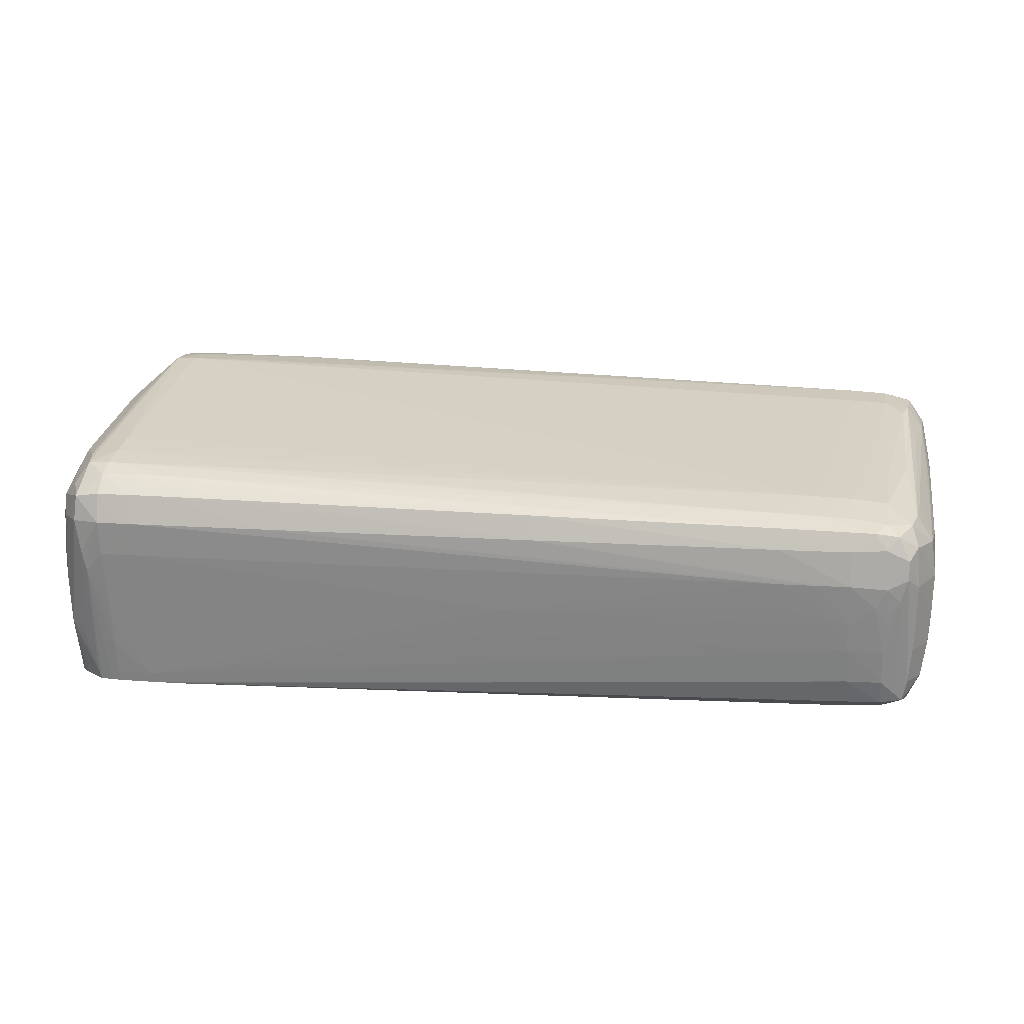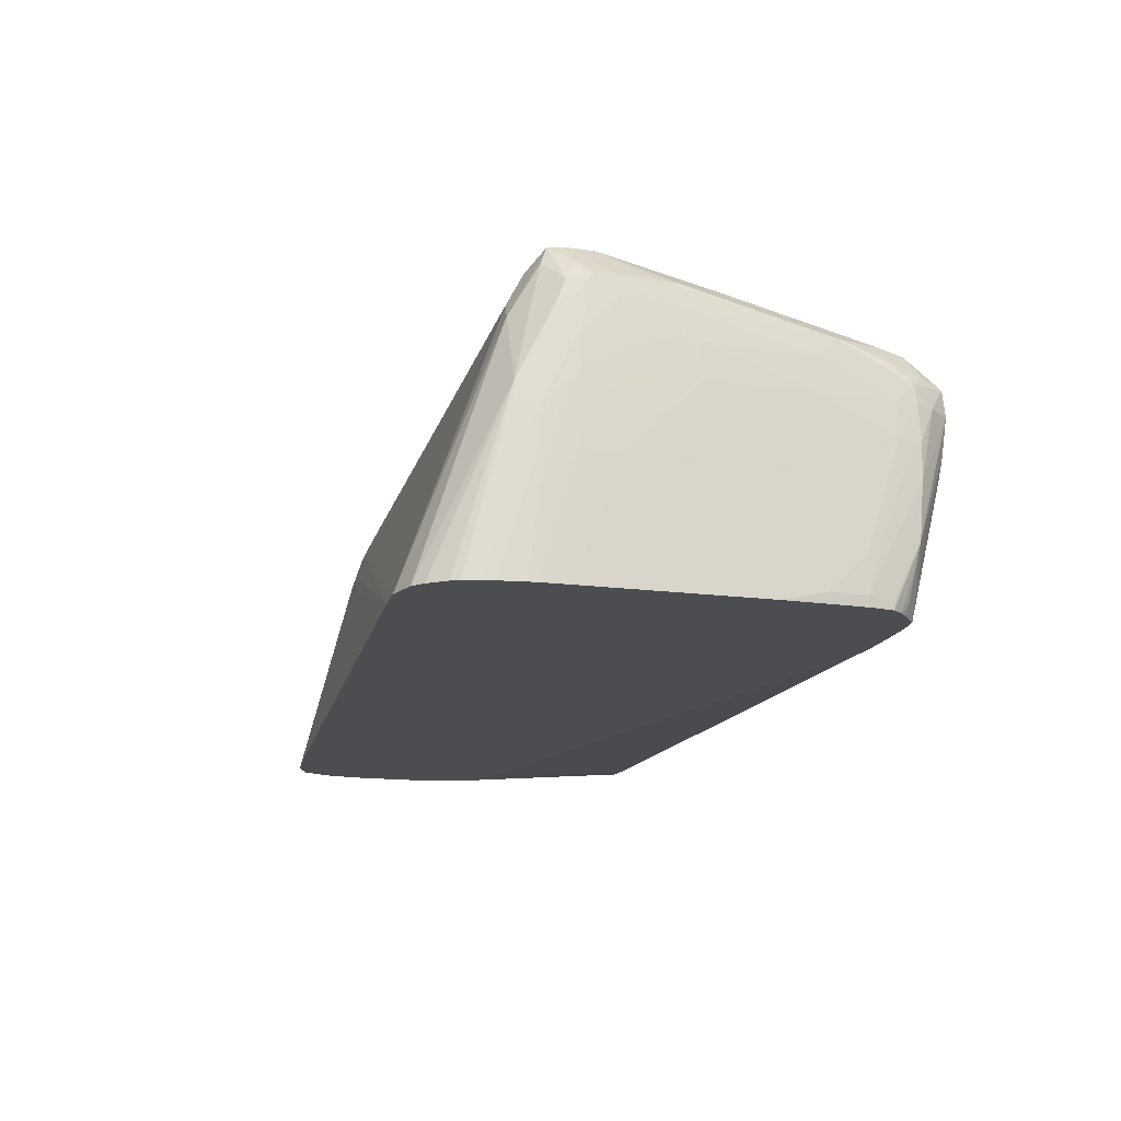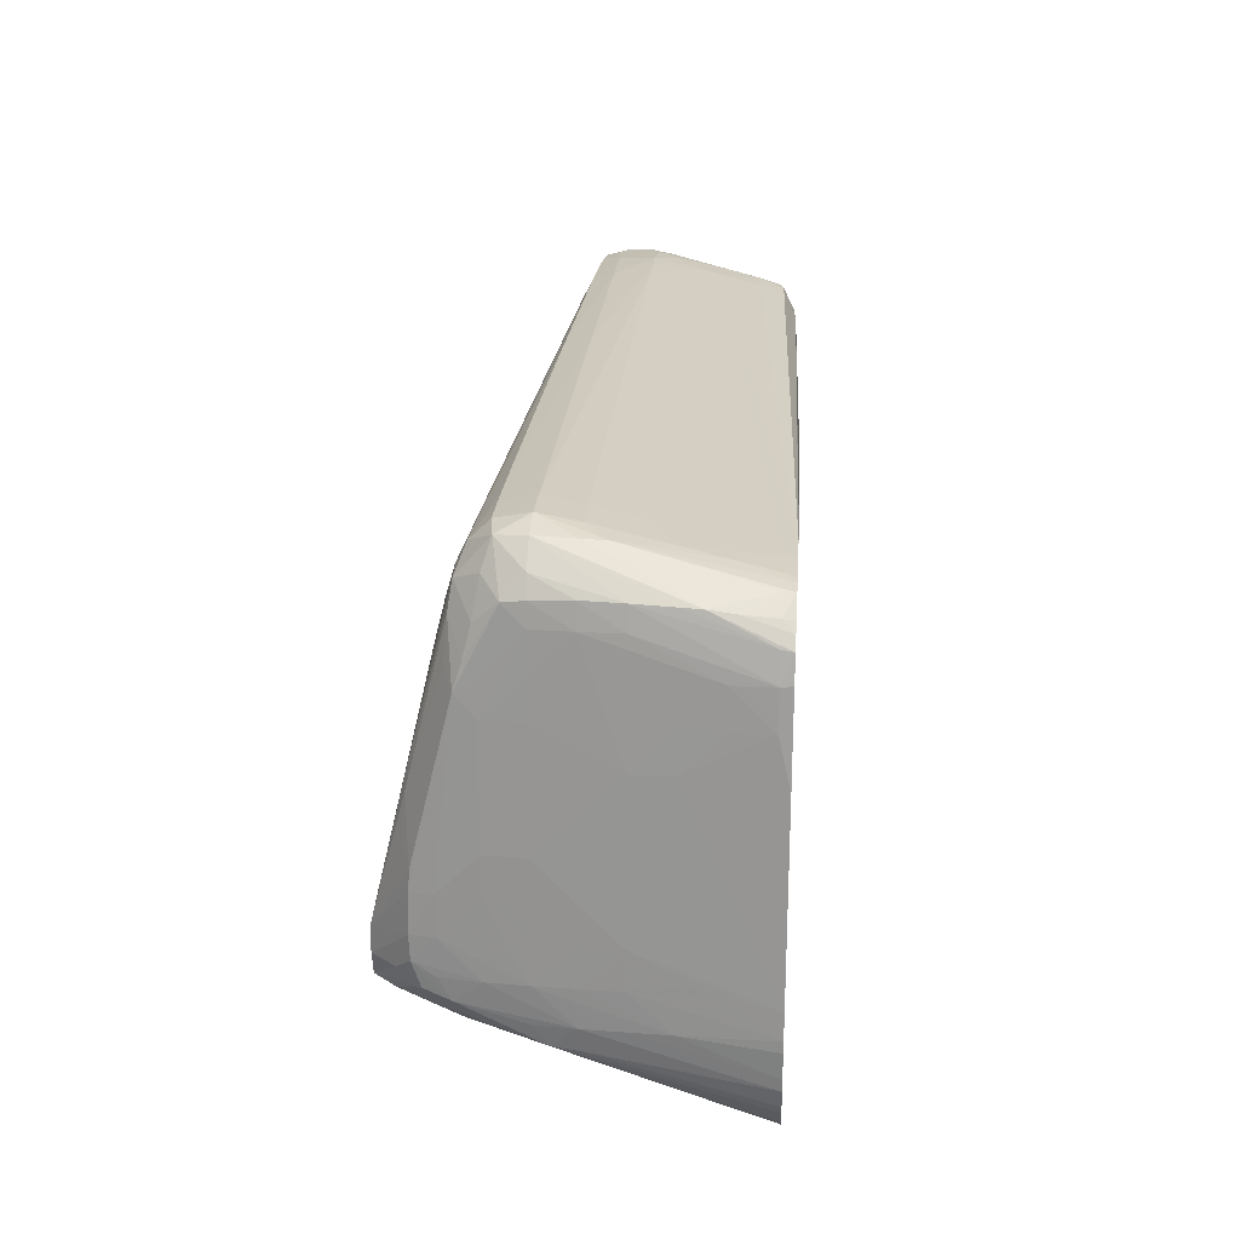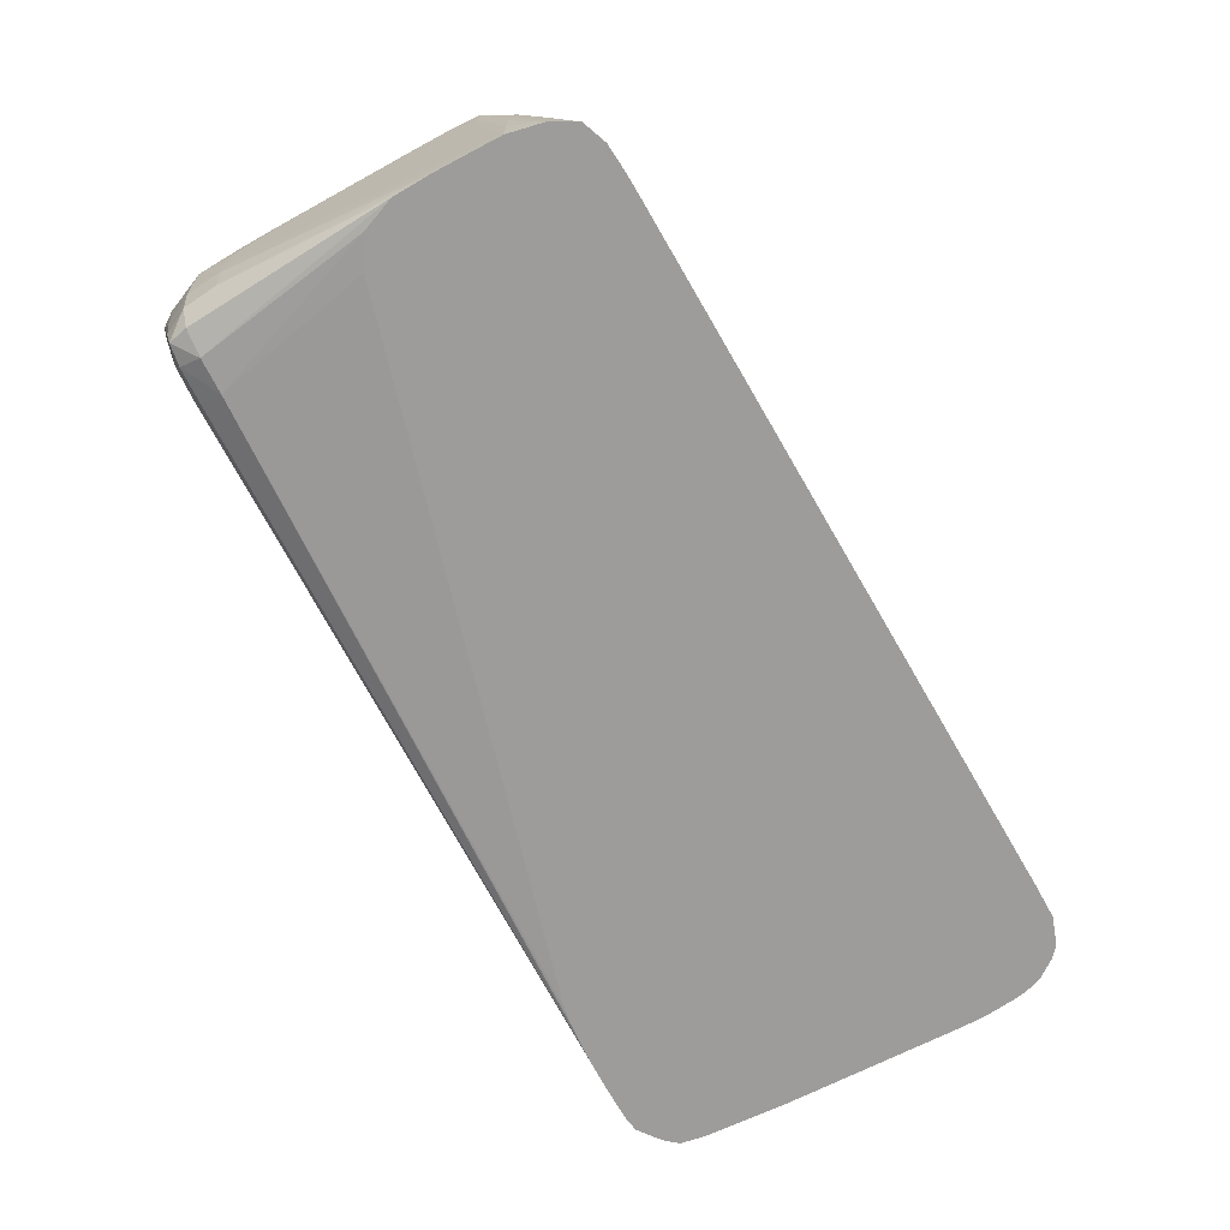
<metadata>
{"format":"obj","ext":"obj","renderer":"f3d","projection":"perspective","resolution":1024,"background":"white","views":[{"elev":13.3,"azim":9.7,"up":"+Y"},{"elev":-16.0,"azim":-104.8,"up":"+Y"},{"elev":22.4,"azim":-85.5,"up":"+Z"},{"elev":-70.3,"azim":117.7,"up":"+Y"}]}
</metadata>
<code>
v -0.01085 0.02296 -0.01397
v -0.009926 0.02296 -0.01395
v -0.01168 0.02296 -0.01371
v -0.01143 0.03009 -0.0114
v -0.01085 0.03066 -0.01128
v 0.008787 0.0305 -0.01109
v 0.01189 0.0305 -0.01104
v -0.009816 0.02296 -0.01395
v 0.01189 0.02968 -0.01129
v 0.01292 0.0296 -0.01127
v -0.012 0.02296 -0.01344
v -0.01244 0.02806 -0.01142
v -0.01142 0.03207 -0.01038
v -0.01085 0.03153 -0.01083
v -0.0119 0.03047 -0.01085
v -0.01164 0.03153 -0.01058
v 0.01189 0.03126 -0.0106
v 0.01292 0.0305 -0.01099
v 0.007751 0.03132 -0.01065
v 0.01189 0.02296 -0.01302
v 0.01346 0.02899 -0.01138
v 0.01292 0.02908 -0.01141
v -0.01238 0.02296 -0.01293
v -0.01251 0.02296 -0.01268
v -0.01248 0.0274 -0.01149
v -0.01261 0.0274 -0.01085
v -0.01252 0.02841 -0.01087
v -0.01243 0.03015 -0.0104
v -0.01149 0.0321 -0.009821
v -0.01085 0.03215 -0.009821
v -0.01085 0.0321 -0.01041
v -0.01237 0.03084 -0.01013
v -0.01207 0.03146 -0.009797
v 0.01189 0.03147 -0.009821
v 0.01292 0.03122 -0.01057
v -0.007754 0.03206 -0.01036
v -0.007054 0.03206 -0.01035
v 0.01362 0.03113 -0.01047
v 0.01227 0.02296 -0.01299
v 0.0138 0.0305 -0.01063
v 0.01354 0.02843 -0.01144
v 0.01364 0.02296 -0.01264
v 0.01292 0.02296 -0.01293
v -0.01264 0.02296 -0.01221
v -0.01266 0.02636 -0.01085
v -0.01262 0.02843 -0.009821
v -0.01255 0.02946 -0.009821
v -0.01245 0.0305 -0.009797
v -0.01242 0.03107 -0.009438
v -0.01148 0.03209 -0.009121
v -0.01244 0.03109 -0.008786
v -0.01085 0.0321 -0.009075
v -0.008262 0.03205 -0.009302
v 0.007751 0.03159 -0.009821
v -0.007054 0.03206 -0.01021
v 0.01189 0.03131 -0.008786
v 0.01292 0.03126 -0.008786
v 0.01292 0.03141 -0.009821
v 0.01375 0.03118 -0.009821
v 0.01422 0.0305 -0.009821
v 0.014 0.02843 -0.01085
v 0.01381 0.02938 -0.01091
v 0.01368 0.0274 -0.01155
v 0.01378 0.02636 -0.01167
v 0.01414 0.0274 -0.01085
v 0.01401 0.02326 -0.01189
v 0.01404 0.02296 -0.01189
v -0.01268 0.02296 -0.01189
v -0.01271 0.02533 -0.01085
v -0.01266 0.0274 -0.009821
v -0.01267 0.0274 -0.008786
v -0.01267 0.0274 -0.007753
v -0.01262 0.02843 -0.007753
v -0.01257 0.02946 -0.007753
v -0.01249 0.0305 -0.008786
v -0.01243 0.03105 -0.007753
v -0.01241 0.03102 -0.007203
v -0.01196 0.03124 -0.006803
v -0.0117 0.03117 -0.005687
v -0.01152 0.03107 -0.004916
v -0.01085 0.03057 -0.002585
v -0.01249 0.0305 -0.007753
v 0.01085 0.02965 -0.001551
v 0.01189 0.02961 -0.001551
v 0.01292 0.02994 -0.003269
v 0.0135 0.03104 -0.00816
v 0.01366 0.03112 -0.008786
v 0.01415 0.0305 -0.008786
v 0.01436 0.02946 -0.00672
v 0.01439 0.02946 -0.007753
v 0.0144 0.02946 -0.008786
v 0.01437 0.02946 -0.009821
v 0.01423 0.02636 -0.01085
v 0.01427 0.02533 -0.01085
v 0.01427 0.0243 -0.01085
v 0.01425 0.02326 -0.01085
v 0.01424 0.02296 -0.01085
v -0.01277 0.02296 -0.01115
v -0.0127 0.02636 -0.009821
v -0.01278 0.02296 -0.01085
v -0.01271 0.02636 -0.008786
v -0.01266 0.02636 -0.004652
v -0.01262 0.02843 -0.00672
v -0.01256 0.02946 -0.00672
v -0.01241 0.02999 -0.003048
v -0.01196 0.03024 -0.002656
v -0.01169 0.03015 -0.001551
v -0.01151 0.03005 -0.0008519
v -0.01085 0.03031 -0.001551
v -0.01249 0.02946 -0.003619
v 0.009819 0.02934 -0.0005183
v -0.002584 0.02995 -0.001162
v -0.006718 0.03001 -0.0009434
v 0.01189 0.02925 -0.0005183
v 0.0129 0.02914 -0.0004395
v 0.01292 0.02952 -0.001551
v 0.01085 0.0293 -0.0005183
v 0.0135 0.03001 -0.003999
v 0.01378 0.02919 -0.001551
v 0.01389 0.03034 -0.00672
v 0.01388 0.02932 -0.002585
v 0.01426 0.02843 -0.001551
v 0.01428 0.02946 -0.005687
v 0.01436 0.02843 -0.002585
v 0.01439 0.02843 -0.003619
v 0.01441 0.02843 -0.004652
v 0.01436 0.0274 -0.009821
v 0.01437 0.02843 -0.009821
v 0.01425 0.02296 -0.01055
v 0.01431 0.02533 -0.009821
v 0.01437 0.02636 -0.002585
v -0.01278 0.02296 -0.01012
v -0.01276 0.0243 -0.009821
v -0.01268 0.02533 -0.004652
v -0.01265 0.02533 -0.003619
v -0.01254 0.0274 -0.001551
v -0.01255 0.02843 -0.003619
v -0.01245 0.02945 -0.002656
v -0.01241 0.02897 -0.001011
v -0.01235 0.02978 -0.002358
v -0.01221 0.02959 -0.001551
v -0.01085 0.02982 -0.0002663
v -0.01085 0.03008 -0.0007829
v -0.0119 0.02942 -0.0005859
v -0.01159 0.02919 0.0001461
v -0.009819 0.03006 -0.0008181
v -0.01252 0.02843 -0.002585
v -0.01249 0.02843 -0.001551
v 0.002582 0.02956 -0.0005183
v -0.008786 0.02981 -0.0003381
v 0.009819 0.02903 8.274e-05
v 0.01255 0.02896 1.377e-05
v 0.01324 0.02888 -4.394e-05
v 0.01362 0.02907 -0.0007322
v 0.0138 0.02849 -0.0004395
v 0.01437 0.0274 -0.001551
v 0.01439 0.0274 -0.002585
v 0.01425 0.02296 -0.009821
v 0.01434 0.02533 -0.002585
v -0.01272 0.02296 -0.004954
v -0.01271 0.02326 -0.004652
v -0.0127 0.02326 -0.003619
v -0.01268 0.0243 -0.003619
v -0.01265 0.0243 -0.002585
v -0.01255 0.02636 -0.001551
v -0.01246 0.0274 -0.0008955
v -0.01244 0.02843 -0.0009462
v -0.01219 0.02843 -0.0004282
v -0.009819 0.02982 -0.0003015
v -0.01085 0.0293 0.0002291
v -0.009819 0.0293 0.000239
v -0.008786 0.02929 0.0002348
v -0.005685 0.02926 0.0002207
v 0.002582 0.02914 0.0001756
v -0.01167 0.02843 0.0001855
v -0.01085 0.02843 0.0003924
v 0.009819 0.02843 0.0002545
v 0.01085 0.02843 0.0002249
v 0.01189 0.02843 0.0001954
v 0.0129 0.02849 0.0001151
v 0.01355 0.02819 6.726e-05
v 0.01387 0.02733 -0.0004226
v 0.01433 0.02636 -0.001551
v 0.01424 0.02296 -0.008786
v 0.01425 0.02533 -0.001551
v 0.0142 0.0243 -0.002585
v -0.01261 0.02296 -0.002585
v -0.01265 0.02326 -0.002585
v -0.01246 0.02636 -0.0009307
v -0.009819 0.02843 0.0004079
v -0.005685 0.02843 0.0003924
v 0.002582 0.02843 0.0003417
v -0.01243 0.02533 -0.0009983
v -0.01241 0.0248 -0.001033
v -0.01154 0.0274 8.978e-05
v -0.01141 0.0268 1.799e-05
v -0.01085 0.0274 0.000201
v 0.01189 0.0274 0.0002066
v 0.01296 0.02733 0.0001236
v 0.01355 0.02762 6.726e-05
v 0.0138 0.02533 -0.0007111
v 0.01386 0.02636 -0.0005957
v 0.01419 0.02296 -0.007753
v 0.01408 0.0243 -0.001551
v -0.01249 0.02296 -0.001877
v -0.01251 0.02326 -0.001822
v -0.009819 0.0274 0.0002108
v 0.009819 0.0274 0.0002235
v 0.01085 0.0274 0.0002179
v -0.01227 0.02296 -0.001581
v -0.0123 0.02412 -0.001167
v -0.0116 0.02326 -0.0009237
v -0.01193 0.02439 -0.0008406
v -0.01152 0.02296 -0.0009631
v -0.01114 0.02296 -0.0008969
v -0.01085 0.0243 -0.0005366
v -0.01085 0.02533 -0.0002875
v -0.01085 0.0262 -8.195e-05
v 0.01189 0.02616 -6.787e-05
v 0.01265 0.02674 2.925e-05
v 0.01296 0.02638 -8.758e-05
v 0.01334 0.02694 -1.579e-05
v 0.01369 0.0243 -0.0008392
v 0.0137 0.02356 -0.001551
v 0.01292 0.02326 -0.001551
v 0.01378 0.02296 -0.006744
v 0.01356 0.02368 -0.000949
v -0.009819 0.02618 -7.772e-05
v 0.001549 0.02614 -6.505e-05
v 0.009819 0.02666 5.177e-05
v -0.01205 0.02296 -0.001377
v -0.01212 0.02326 -0.001305
v -0.01085 0.02296 -0.0008758
v -0.01085 0.02326 -0.0007956
v -0.009819 0.02326 -0.0007745
v -0.009819 0.02533 -0.0002804
v 0.01189 0.02533 -0.0002706
v 0.01292 0.02533 -0.0003269
v 0.01292 0.0243 -0.0005929
v 0.01292 0.02359 -0.0008814
v 0.01189 0.02321 -0.001551
v 0.01291 0.02296 -0.00625
v 0.001549 0.02533 -0.0002635
v -0.009819 0.02296 -0.0008533
v 0.01189 0.0243 -0.0005479
v 0.01189 0.02357 -0.0008617
v -0.008786 0.02296 -0.0008617
v -0.007799 0.02296 -0.0009279
v -0.007479 0.02296 -0.0009729
v -0.007152 0.02296 -0.001024
f 139 144 141
f 139 141 140
f 142 169 143
f 142 145 170
f 142 170 171
f 142 172 173
f 142 173 174
f 142 174 151
f 142 151 169
f 143 169 150
f 139 145 144
f 142 171 172
f 139 168 145
f 132 161 134
f 139 148 167
f 138 148 139
f 136 147 137
f 136 148 147
f 136 167 148
f 136 166 167
f 136 165 166
f 136 164 165
f 135 163 164
f 135 164 136
f 134 162 163
f 143 150 149
f 134 161 162
f 139 167 168
f 145 168 175
f 156 183 159
f 145 176 170
f 168 189 175
f 166 189 168
f 165 189 166
f 165 188 189
f 164 188 165
f 162 164 163
f 162 188 164
f 160 188 162
f 160 187 188
f 160 162 161
f 159 186 184
f 159 185 186
f 159 183 185
f 158 159 184
f 156 182 183
f 155 181 182
f 155 182 156
f 153 180 181
f 153 155 154
f 153 181 155
f 152 179 180
f 152 180 153
f 151 179 152
f 151 178 179
f 151 177 178
f 151 174 177
f 150 169 151
f 145 175 176
f 166 168 167
f 101 134 102
f 131 156 159
f 110 148 138
f 110 147 148
f 109 113 112
f 109 146 113
f 109 143 146
f 108 145 142
f 108 144 145
f 108 141 144
f 108 143 109
f 108 142 143
f 107 141 108
f 107 140 141
f 105 107 106
f 105 140 107
f 105 139 140
f 105 138 139
f 105 110 138
f 104 137 110
f 103 137 104
f 102 137 103
f 102 136 137
f 102 135 136
f 102 163 135
f 102 134 163
f 170 176 190
f 101 132 134
f 101 133 132
f 110 137 147
f 132 160 161
f 111 149 150
f 111 151 152
f 131 157 156
f 129 159 158
f 129 131 159
f 127 131 130
f 126 131 127
f 126 157 131
f 125 156 157
f 125 157 126
f 124 156 125
f 122 124 123
f 122 156 124
f 122 155 156
f 122 154 155
f 119 121 120
f 119 122 121
f 119 154 122
f 118 154 119
f 116 154 118
f 115 154 116
f 115 153 154
f 115 152 153
f 114 152 115
f 114 117 152
f 111 143 149
f 111 146 143
f 111 113 146
f 111 152 117
f 111 150 151
f 170 190 171
f 198 220 199
f 171 191 172
f 220 238 221
f 219 229 237
f 219 230 229
f 219 238 220
f 219 237 238
f 217 236 228
f 217 235 236
f 216 234 235
f 216 235 217
f 215 234 216
f 215 233 234
f 214 232 231
f 212 232 214
f 211 232 212
f 210 232 211
f 210 231 232
f 208 219 209
f 208 230 219
f 208 229 230
f 207 229 208
f 207 228 229
f 207 217 228
f 207 218 217
f 204 227 224
f 204 223 227
f 203 225 226
f 203 224 225
f 221 238 222
f 203 204 224
f 222 238 239
f 222 227 223
f 245 247 246
f 244 247 245
f 241 250 242
f 241 249 250
f 241 248 249
f 241 247 248
f 241 246 247
f 240 246 241
f 240 245 246
f 239 245 240
f 237 244 245
f 237 239 238
f 237 245 239
f 235 237 243
f 235 244 237
f 234 244 235
f 233 244 234
f 229 235 243
f 229 236 235
f 229 243 237
f 228 236 229
f 227 239 240
f 226 241 242
f 225 241 226
f 225 240 241
f 225 227 240
f 224 227 225
f 222 239 227
f 201 223 204
f 200 222 223
f 199 222 200
f 185 204 186
f 185 201 204
f 185 202 201
f 184 186 203
f 182 185 183
f 182 202 185
f 182 201 202
f 182 200 201
f 181 200 182
f 181 199 200
f 180 199 181
f 179 199 180
f 179 198 199
f 178 198 179
f 177 198 178
f 177 192 198
f 176 197 190
f 176 196 197
f 176 195 196
f 175 195 176
f 175 194 195
f 175 193 194
f 175 189 193
f 174 192 177
f 173 192 174
f 172 192 173
f 172 191 192
f 186 204 203
f 187 205 188
f 188 205 206
f 188 206 189
f 199 221 222
f 199 220 221
f 100 133 101
f 198 219 220
f 198 209 219
f 197 218 207
f 196 218 197
f 196 217 218
f 196 216 217
f 196 215 216
f 196 214 215
f 196 212 214
f 195 212 196
f 171 190 191
f 195 213 212
f 194 212 213
f 194 211 212
f 194 210 211
f 194 205 210
f 194 206 205
f 193 206 194
f 192 209 198
f 191 209 192
f 191 208 209
f 190 208 191
f 190 207 208
f 190 197 207
f 189 206 193
f 194 213 195
f 100 132 133
f 200 223 201
f 96 131 129
f 21 42 43
f 21 41 42
f 21 40 41
f 21 38 40
f 20 22 39
f 19 31 36
f 18 38 21
f 18 35 38
f 17 37 34
f 17 36 37
f 17 19 36
f 17 35 18
f 17 34 35
f 15 32 16
f 15 28 32
f 14 31 19
f 13 33 29
f 13 32 33
f 13 16 32
f 13 31 14
f 13 30 31
f 13 29 30
f 12 28 15
f 12 27 28
f 12 26 27
f 12 25 26
f 12 24 25
f 21 43 39
f 12 23 24
f 21 39 22
f 25 44 26
f 34 53 52
f 34 54 53
f 34 55 54
f 34 37 55
f 34 58 35
f 34 57 58
f 34 56 57
f 33 49 51
f 32 49 33
f 30 37 36
f 30 55 37
f 30 54 55
f 30 53 54
f 30 52 53
f 30 50 52
f 30 36 31
f 29 51 50
f 29 33 51
f 29 50 30
f 28 47 48
f 28 49 32
f 28 48 49
f 26 28 27
f 26 47 28
f 26 46 47
f 26 45 46
f 26 44 45
f 24 44 25
f 11 23 12
f 10 22 20
f 10 21 22
f 1 187 160
f 1 205 187
f 1 210 205
f 1 231 210
f 1 214 231
f 1 215 214
f 1 233 215
f 1 244 233
f 1 247 244
f 1 248 247
f 1 249 248
f 1 250 249
f 1 242 250
f 1 226 242
f 1 203 226
f 1 184 203
f 1 158 184
f 1 129 158
f 1 97 129
f 1 67 97
f 1 42 67
f 1 43 42
f 1 39 43
f 1 20 39
f 1 8 20
f 1 2 8
f 99 100 101
f 1 160 132
f 1 132 100
f 1 100 98
f 1 98 68
f 10 18 21
f 8 10 20
f 7 19 17
f 7 14 19
f 7 10 9
f 7 18 10
f 7 17 18
f 6 14 7
f 5 14 6
f 4 16 13
f 4 15 16
f 4 12 15
f 4 14 5
f 34 52 56
f 3 12 4
f 2 10 8
f 2 9 10
f 2 7 9
f 1 7 2
f 1 6 7
f 1 5 6
f 1 4 5
f 1 3 4
f 1 11 3
f 1 23 11
f 1 24 23
f 1 44 24
f 1 68 44
f 3 11 12
f 35 58 38
f 4 13 14
f 38 60 40
f 83 113 111
f 83 112 113
f 83 109 112
f 83 111 84
f 82 104 110
f 82 110 105
f 81 109 83
f 80 107 108
f 80 109 81
f 80 108 109
f 79 107 80
f 79 106 107
f 77 79 78
f 77 106 79
f 77 105 106
f 76 105 77
f 76 82 105
f 74 82 75
f 74 104 82
f 73 104 74
f 73 103 104
f 72 101 102
f 72 103 73
f 72 102 103
f 71 101 72
f 70 101 71
f 70 99 101
f 84 114 115
f 69 100 99
f 84 115 116
f 84 111 117
f 96 130 131
f 38 59 60
f 96 127 130
f 96 129 97
f 95 127 96
f 95 128 127
f 92 94 93
f 92 95 94
f 92 128 95
f 91 128 92
f 91 127 128
f 91 126 127
f 90 126 91
f 90 125 126
f 89 123 124
f 89 125 90
f 89 124 125
f 88 123 89
f 88 122 123
f 88 121 122
f 88 120 121
f 87 120 88
f 87 119 120
f 87 118 119
f 86 118 87
f 85 116 86
f 84 117 114
f 84 116 85
f 69 98 100
f 86 116 118
f 68 98 69
f 50 79 80
f 50 78 79
f 50 77 78
f 50 76 77
f 50 51 76
f 49 75 51
f 47 49 48
f 47 75 49
f 46 75 47
f 46 74 75
f 46 73 74
f 46 72 73
f 46 71 72
f 50 80 81
f 46 70 71
f 45 68 69
f 44 68 45
f 42 66 67
f 42 65 66
f 42 64 65
f 42 63 64
f 41 63 42
f 41 62 63
f 40 62 41
f 40 61 62
f 69 99 70
f 40 60 61
f 38 58 59
f 45 69 46
f 50 81 52
f 46 69 70
f 51 82 76
f 67 94 95
f 51 75 82
f 67 96 97
f 67 93 94
f 65 67 66
f 65 93 67
f 65 92 93
f 62 64 63
f 67 95 96
f 61 65 64
f 61 92 65
f 60 92 61
f 60 91 92
f 60 90 91
f 61 64 62
f 56 83 84
f 52 83 56
f 60 89 90
f 56 84 57
f 57 86 87
f 57 87 58
f 57 85 86
f 58 87 59
f 59 87 88
f 59 88 60
f 60 88 89
f 57 84 85
f 52 81 83

</code>
